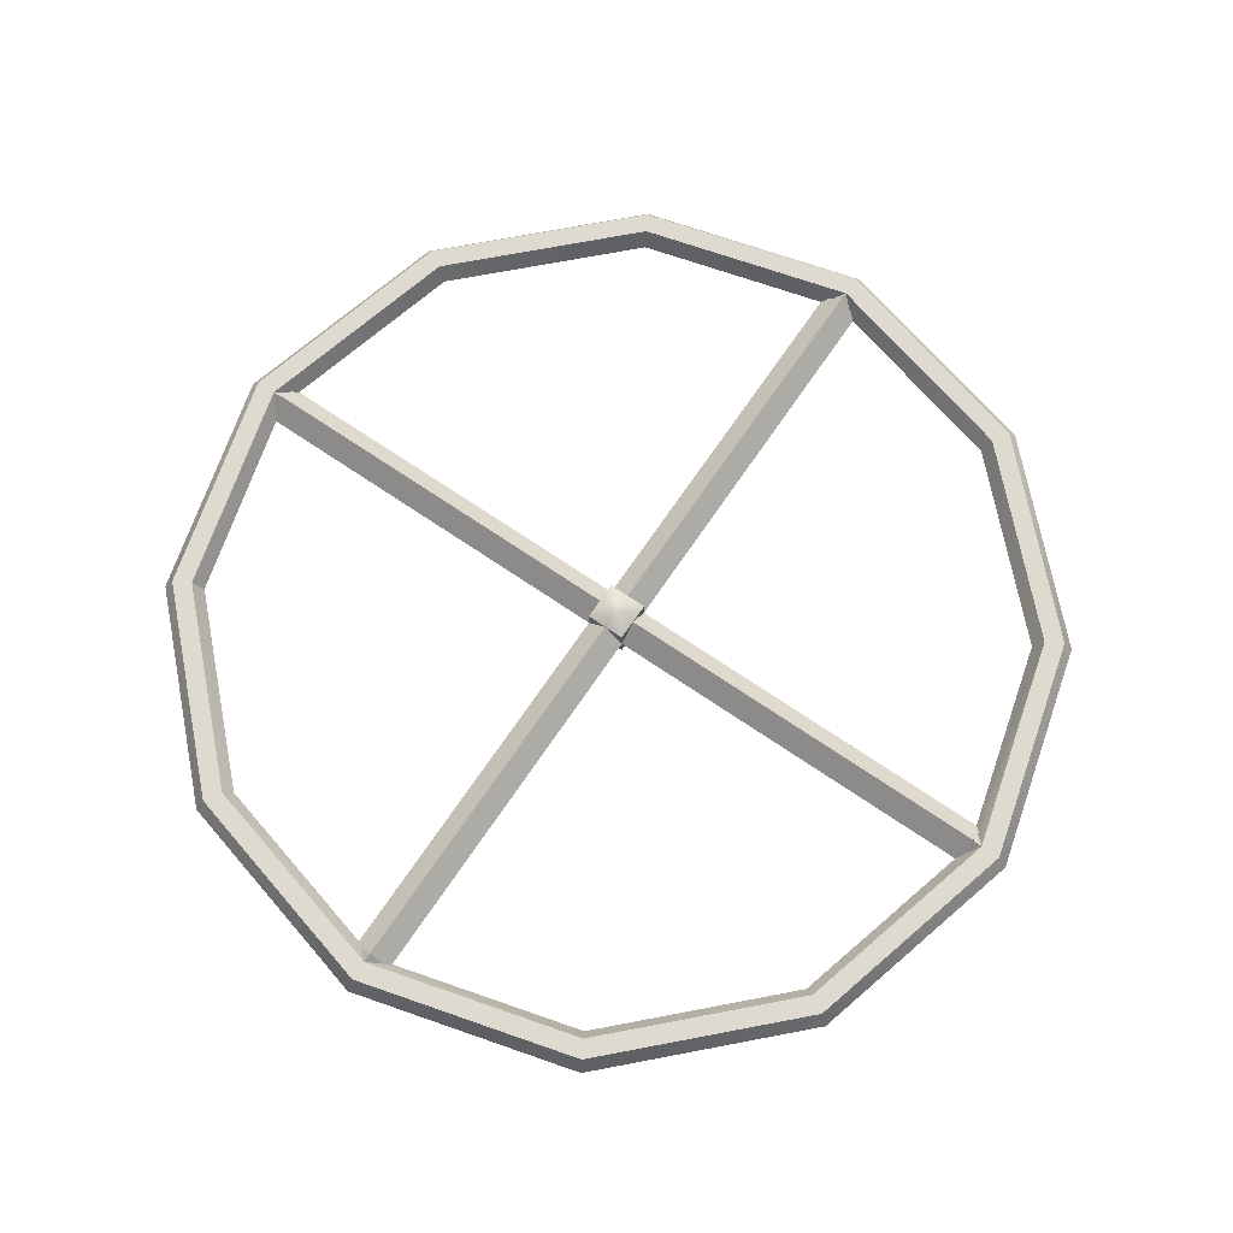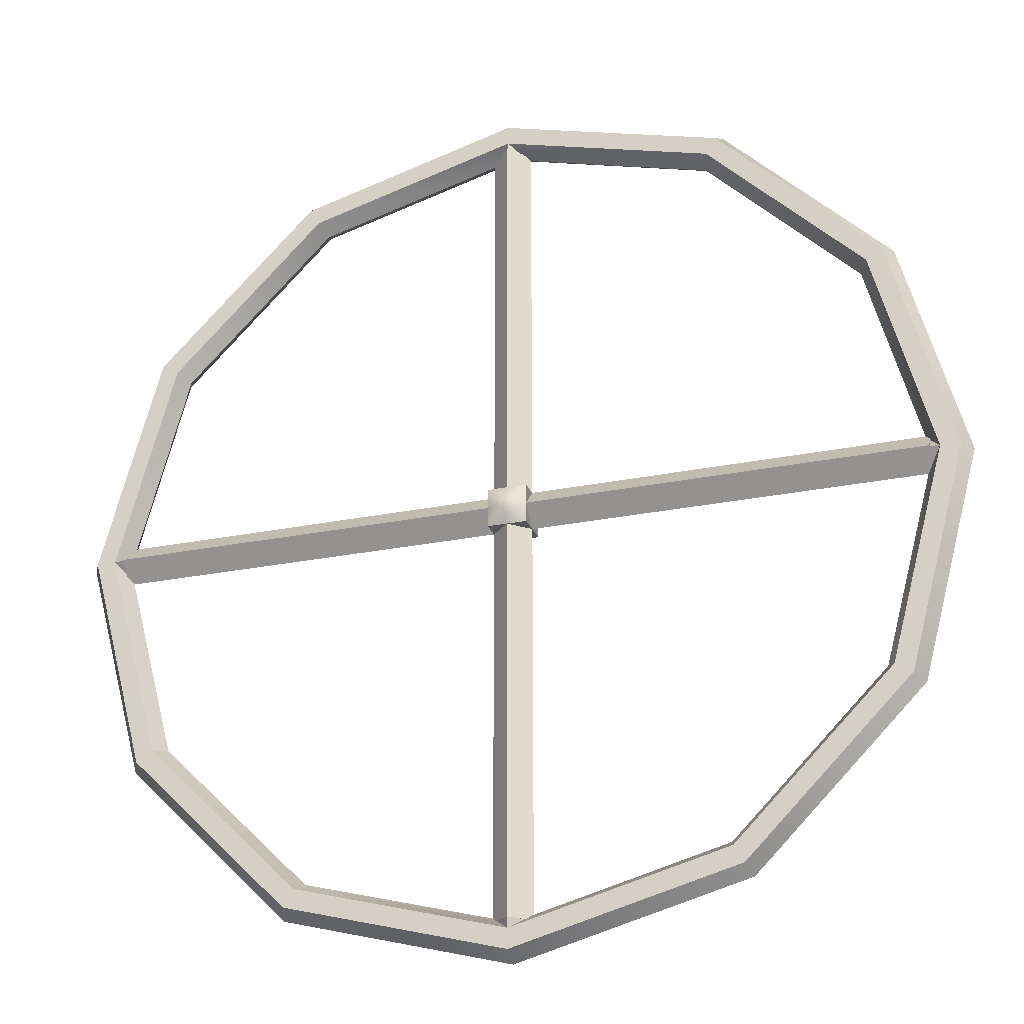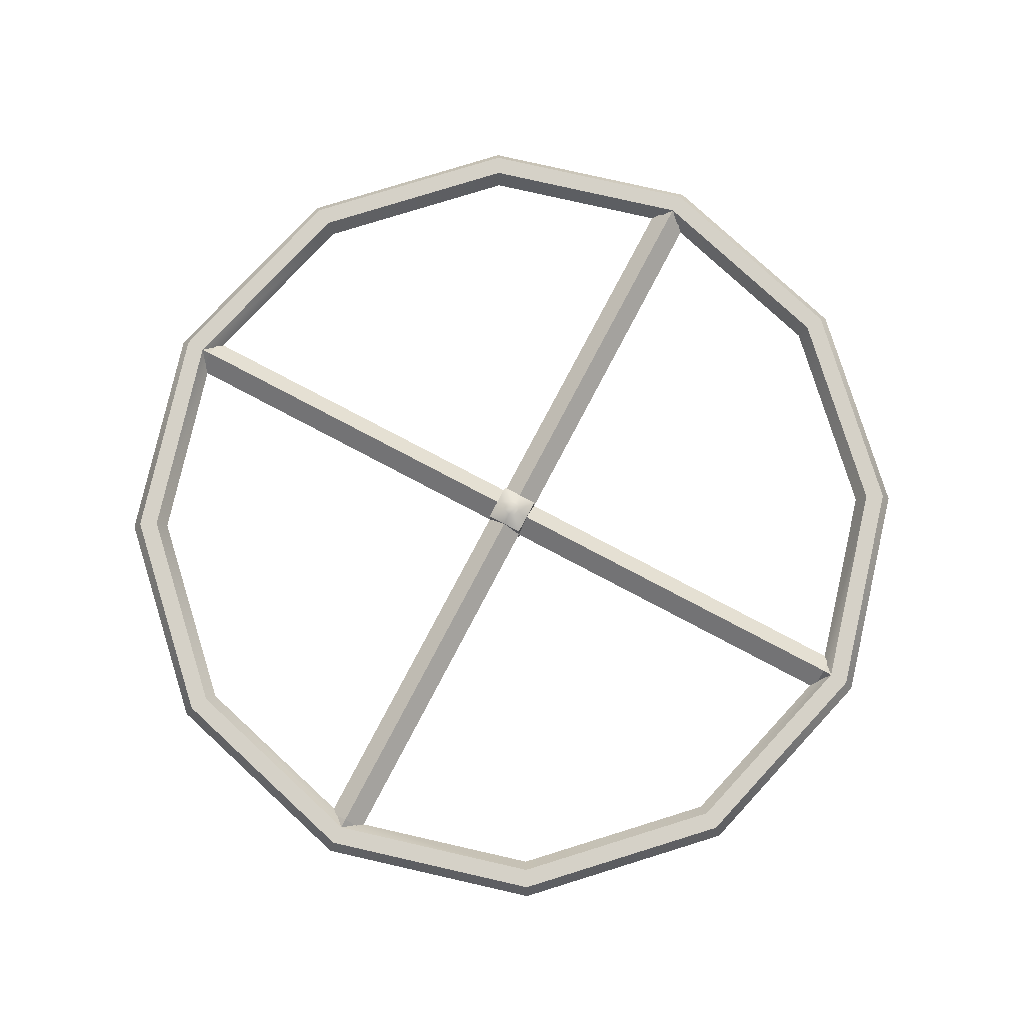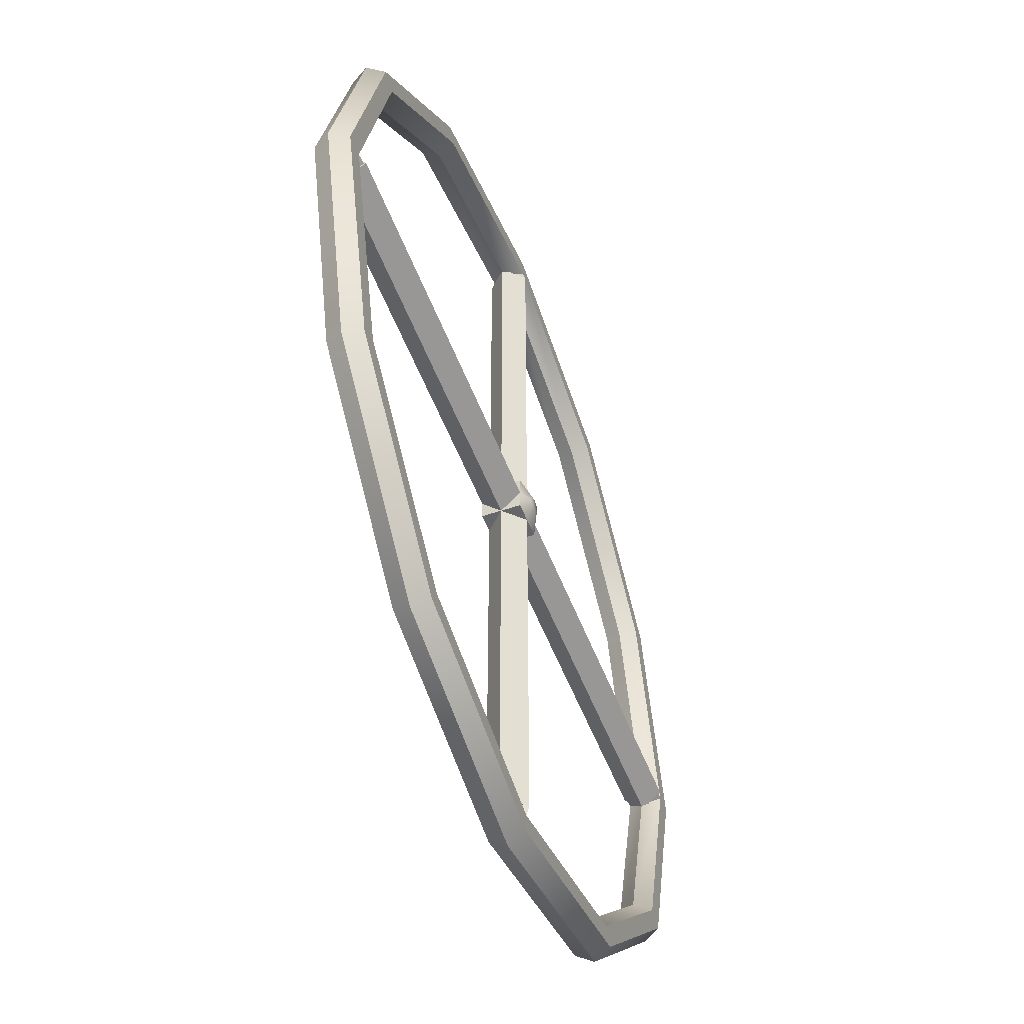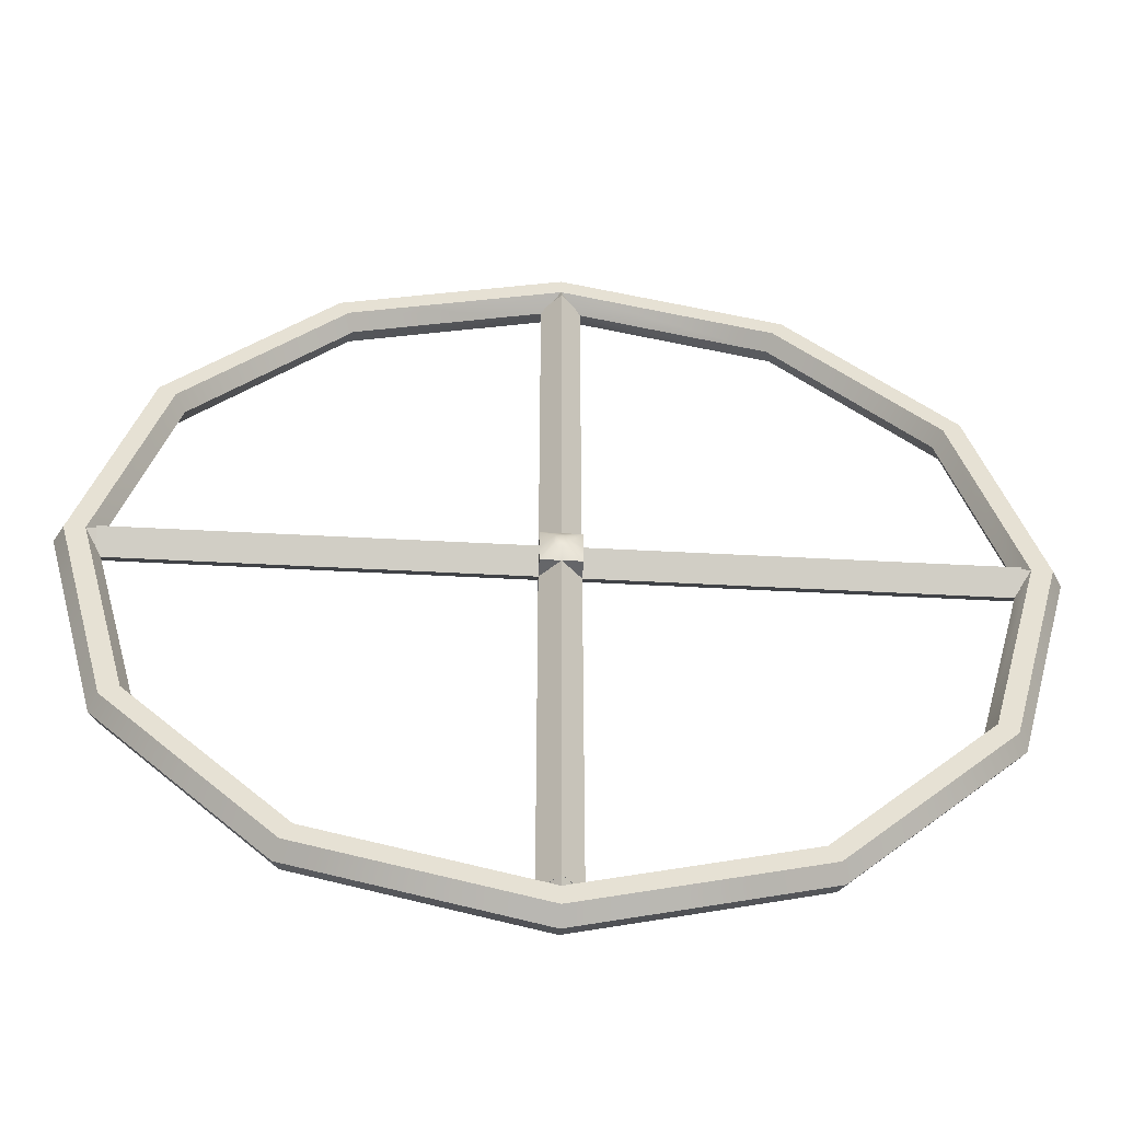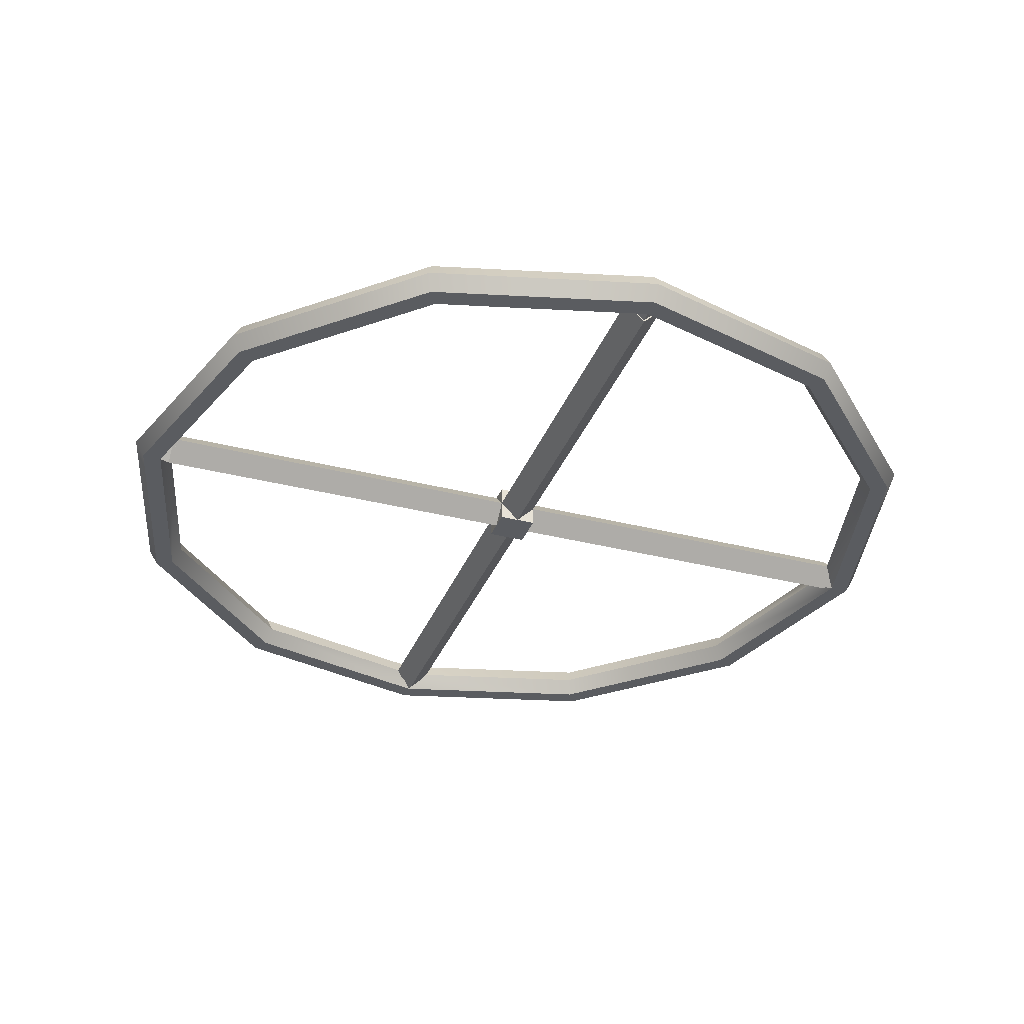
<metadata>
{"format":"obj","ext":"obj","renderer":"f3d","projection":"perspective","resolution":1024,"background":"white","views":[{"elev":70.8,"azim":34.2,"up":"+Z"},{"elev":-25.7,"azim":18.1,"up":"+Y"},{"elev":78.9,"azim":117.8,"up":"+Z"},{"elev":-51.9,"azim":-69.6,"up":"+Y"},{"elev":-51.8,"azim":-3.3,"up":"+Y"},{"elev":-33.7,"azim":70.7,"up":"+Z"}]}
</metadata>
<code>
o CentralPod
v 100 100 -100
v 0 100 -100
v 100 100 1.6e-05
v -100 100 100
v -0.616 100 100
v -100 100 1.6e-05
v 100 100 100
v -100 100 -100
v 100 -0.117 100
v 100 -0.117 100
v 100 -100 100
v 100 -100 -1.6e-05
v 100 -100 -100
v 100 1.6e-05 -100
v 100 1.6e-05 -100
v 0 -100 100
v -100 -100 100
v -100 -100 -1.6e-05
v -100 -100 -100
v 0 -100 -100
v -100 1.6e-05 -100
v -100 0.433 100
v 1949 1125 86.6
v 2250 -1.4e-05 86.6
v 2300 0 0
v 1992 1150 0.000187
v 1862 1075 86.6
v 2150 -1.4e-05 86.6
v 1949 1125 -86.6
v 2250 1.4e-05 -86.6
v 2150 1.4e-05 -86.6
v 1862 1075 -86.6
v 1125 1949 86.6
v 1150 1992 0.000325
v 1075 1862 86.6
v 1050 1819 0.000296
v 1819 1050 0.000171
v 1075 1862 -86.6
v 1125 1949 -86.6
v 0 2250 86.6
v 0 2300 0.000375
v 0 2150 86.6
v 0 2250 -86.6
v 0 2150 -86.6
v -1125 1949 86.6
v -1150 1992 0.000325
v -1075 1862 86.6
v -1125 1949 -86.6
v -1075 1862 -86.6
v -1949 1125 86.6
v -1992 1150 0.000187
v -1862 1075 86.6
v -1819 1050 0.000171
v -1050 1819 0.000296
v -1862 1075 -86.6
v -1949 1125 -86.6
v -2250 -1.4e-05 86.6
v -2300 0 0
v -2150 -1.4e-05 86.6
v -2250 1.4e-05 -86.6
v -2150 1.4e-05 -86.6
v -1949 -1125 86.6
v -1992 -1150 -0.000187
v -1862 -1075 86.6
v -1949 -1125 -86.6
v -1862 -1075 -86.6
v -1125 -1949 86.6
v -1150 -1992 -0.000325
v -1075 -1862 86.6
v -1050 -1819 -0.000296
v -1819 -1050 -0.000171
v -1075 -1862 -86.6
v -1125 -1949 -86.6
v 0 -2250 86.6
v 0 -2300 -0.000375
v 0 -2150 86.6
v 0 -2250 -86.6
v 0 -2150 -86.6
v 1125 -1949 86.6
v 1150 -1992 -0.000325
v 1075 -1862 86.6
v 1125 -1949 -86.6
v 1075 -1862 -86.6
v 1949 -1125 86.6
v 1992 -1150 -0.000187
v 1862 -1075 86.6
v 1819 -1050 -0.000171
v 1050 -1819 -0.000296
v 1862 -1075 -86.6
v 1949 -1125 -86.6
v -99.94 -2073 -0.000338
v 100.4 -2073 -0.000338
v 0 -2100 -100
v 0 -2100 100
v 86.88 2077 0.000338
v -89.57 2076 0.000338
v 0 2100 -90
v 0 2100 100
v 2076 -89.38 -1.5e-05
v 2100 1.5e-05 -90
v 2076 89.28 1.5e-05
v 2100 -1.5e-05 90
v -2076 88.58 1.4e-05
v -2100 1.5e-05 -90
v -2076 -88.17 -1.4e-05
v -2100 -1.5e-05 90
v 100 100 1.6e-05
v 100 -1.6e-05 100
v 2100 -1.6e-05 100
v 2100 100 1.6e-05
v 100 -100 -1.6e-05
v 2100 -100 -1.6e-05
v 100 1.6e-05 -100
v 2100 1.6e-05 -100
v 2100 -1.5e-05 90
v 2100 90 1.5e-05
v 2100 -90 -1.5e-05
v 2100 1.5e-05 -90
v 100 -1.5e-05 90
v 100 90 1.5e-05
v 100 -90 -1.5e-05
v 100 1.5e-05 -90
v -2100 100 1.6e-05
v -2100 -1.6e-05 100
v -100 -1.6e-05 100
v -100 100 1.6e-05
v -2100 -100 -1.6e-05
v -100 -100 -1.6e-05
v -2100 1.6e-05 -100
v -100 1.6e-05 -100
v -2100 90 1.5e-05
v -2100 -1.5e-05 90
v -2100 -90 -1.5e-05
v -2100 1.5e-05 -90
v -100 90 1.5e-05
v -100 -1.5e-05 90
v -100 -90 -1.5e-05
v -100 1.5e-05 -90
v -100 100 1.6e-05
v 0 100 100
v 0 2100 100
v -100 2100 0.000342
v 100 100 1.6e-05
v 100 2100 0.000342
v 0 100 -100
v 0 2100 -100
v 0 2100 90
v -90 2100 0.000342
v 90 2100 0.000342
v 0 2100 -90
v 0 100 90
v -90 100 1.6e-05
v 90 100 1.6e-05
v 0 100 -90
v -100 -2100 -0.000342
v 0 -2100 100
v 0 -100 100
v -100 -100 -1.6e-05
v 100 -2100 -0.000342
v 100 -100 -1.6e-05
v 0 -2100 -100
v 0 -100 -100
v -90 -2100 -0.000342
v 0 -2100 90
v 90 -2100 -0.000342
v 0 -2100 -90
v -90 -100 -1.6e-05
v 0 -100 90
v 90 -100 -1.6e-05
v 0 -100 -90
v -30 30 140
v -40 -2.3e-05 140
v -30 -30 140
v 0 -40 140
v 30 -30 140
v 40 -2.3e-05 140
v 30 30 140
v 0 40 140
v -100 100 100
v -100 0.433 100
v -100 -100 100
v 100 -100 100
v 100 -0.117 100
v 100 100 100
v 0.258 -100 100
v -0.616 100 100
f 1 2 3
f 4 5 6
f 7 3 5
f 8 6 2
f 7 9 3
f 10 9 11 12
f 13 14 12
f 1 3 15 14
f 11 16 12
f 17 18 16
f 19 20 18
f 13 12 20
f 1 14 13 20 19 21 8 2
f 19 18 21
f 8 21 6
f 17 4 6 22 18
f 23 24 25 26
f 27 28 24 23
f 29 30 31 32
f 26 25 30 29
f 33 23 26 34
f 35 27 23 33
f 36 37 27 35
f 38 32 37 36
f 39 29 32 38
f 34 26 29 39
f 40 33 34 41
f 42 35 33 40
f 43 39 38 44
f 41 34 39 43
f 45 40 41 46
f 47 42 40 45
f 48 43 44 49
f 46 41 43 48
f 50 45 46 51
f 52 47 45 50
f 53 54 47 52
f 55 49 54 53
f 56 48 49 55
f 51 46 48 56
f 57 50 51 58
f 59 52 50 57
f 60 56 55 61
f 58 51 56 60
f 62 57 58 63
f 64 59 57 62
f 65 60 61 66
f 63 58 60 65
f 67 62 63 68
f 69 64 62 67
f 70 71 64 69
f 72 66 71 70
f 73 65 66 72
f 68 63 65 73
f 74 67 68 75
f 76 69 67 74
f 77 73 72 78
f 75 68 73 77
f 79 74 75 80
f 81 76 74 79
f 82 77 78 83
f 80 75 77 82
f 84 79 80 85
f 86 81 79 84
f 87 88 81 86
f 89 83 88 87
f 90 82 83 89
f 85 80 82 90
f 24 84 85 25
f 28 86 84 24
f 30 90 89 31
f 25 85 90 30
f 70 69 76 91
f 88 83 78 92
f 72 70 91 78
f 91 93 78
f 92 78 93
f 92 94 76
f 94 91 76
f 81 88 92 76
f 38 36 95 44
f 47 54 96 42
f 97 96 44
f 44 95 97
f 44 96 54 49
f 98 95 42
f 42 96 98
f 42 95 36 35
f 89 87 99 31
f 87 86 28 99
f 100 101 31
f 31 99 100
f 31 101 37 32
f 28 101 102
f 102 99 28
f 27 37 101 28
f 55 53 103 61
f 53 52 59 103
f 104 105 61
f 61 103 104
f 61 105 71 66
f 59 105 106
f 106 103 59
f 64 71 105 59
f 107 108 109 110
f 108 111 112 109
f 111 113 114 112
f 113 107 110 114
f 110 109 115 116
f 109 112 117 115
f 112 114 118 117
f 114 110 116 118
f 116 115 119 120
f 115 117 121 119
f 117 118 122 121
f 118 116 120 122
f 120 119 108 107
f 119 121 111 108
f 121 122 113 111
f 122 120 107 113
f 123 124 125 126
f 124 127 128 125
f 127 129 130 128
f 129 123 126 130
f 131 132 124 123
f 132 133 127 124
f 133 134 129 127
f 134 131 123 129
f 135 136 132 131
f 136 137 133 132
f 137 138 134 133
f 138 135 131 134
f 126 125 136 135
f 125 128 137 136
f 128 130 138 137
f 130 126 135 138
f 139 140 141 142
f 140 143 144 141
f 143 145 146 144
f 145 139 142 146
f 142 141 147 148
f 141 144 149 147
f 144 146 150 149
f 146 142 148 150
f 148 147 151 152
f 147 149 153 151
f 149 150 154 153
f 150 148 152 154
f 152 151 140 139
f 154 152 139 145
f 155 156 157 158
f 156 159 160 157
f 159 161 162 160
f 161 155 158 162
f 163 164 156 155
f 164 165 159 156
f 165 166 161 159
f 166 163 155 161
f 167 168 164 163
f 168 169 165 164
f 169 170 166 165
f 170 167 163 166
f 158 157 168 167
f 157 160 169 168
f 160 162 170 169
f 162 158 167 170
f 171 172 173 174 175 176 177 178
f 171 179 180 172
f 172 180 181 173
f 175 182 183 176
f 176 183 184 177
f 173 181 185 174
f 174 185 182 175
f 178 186 179 171
f 177 184 186 178

</code>
